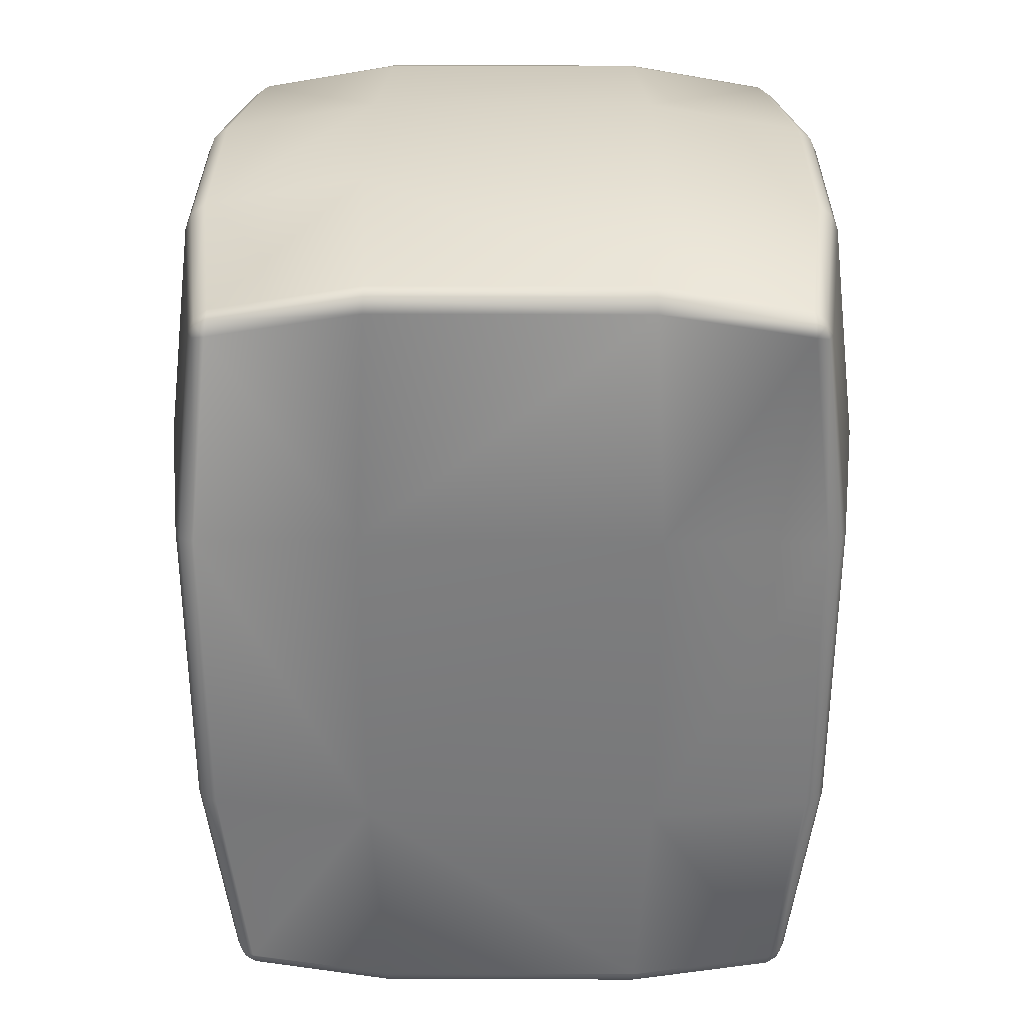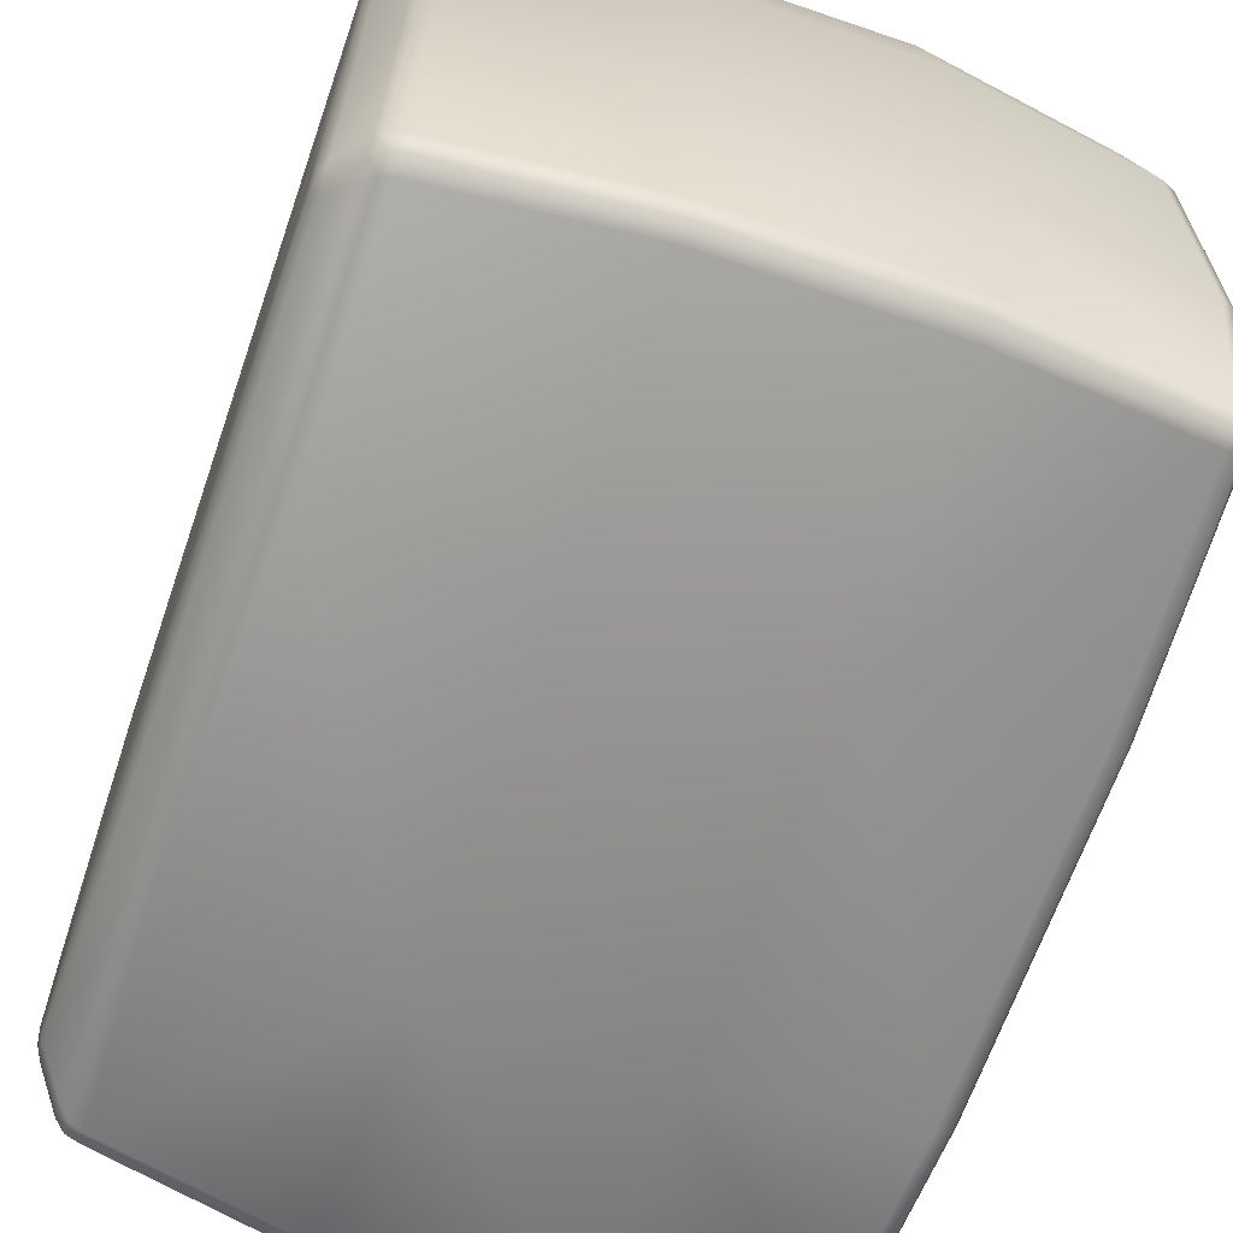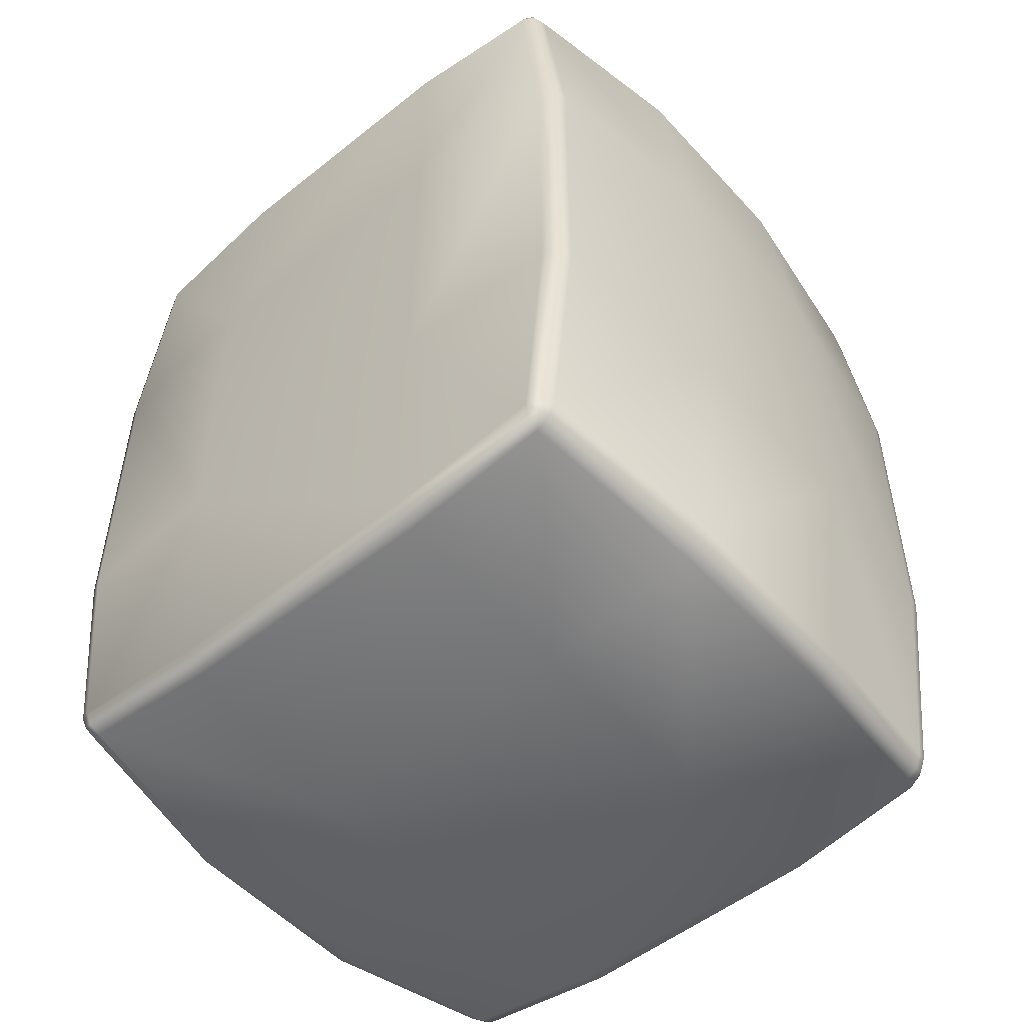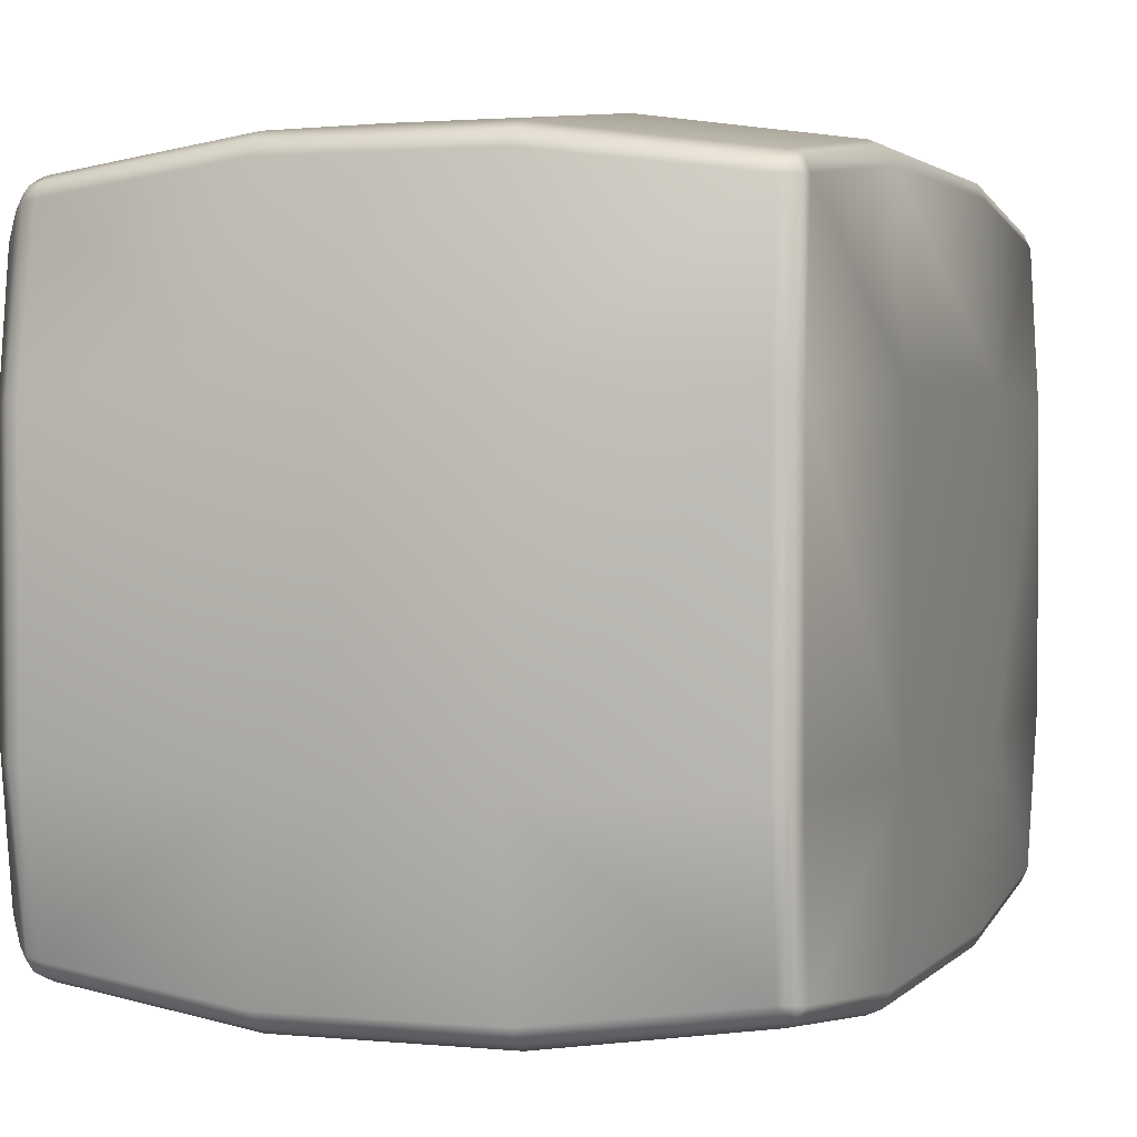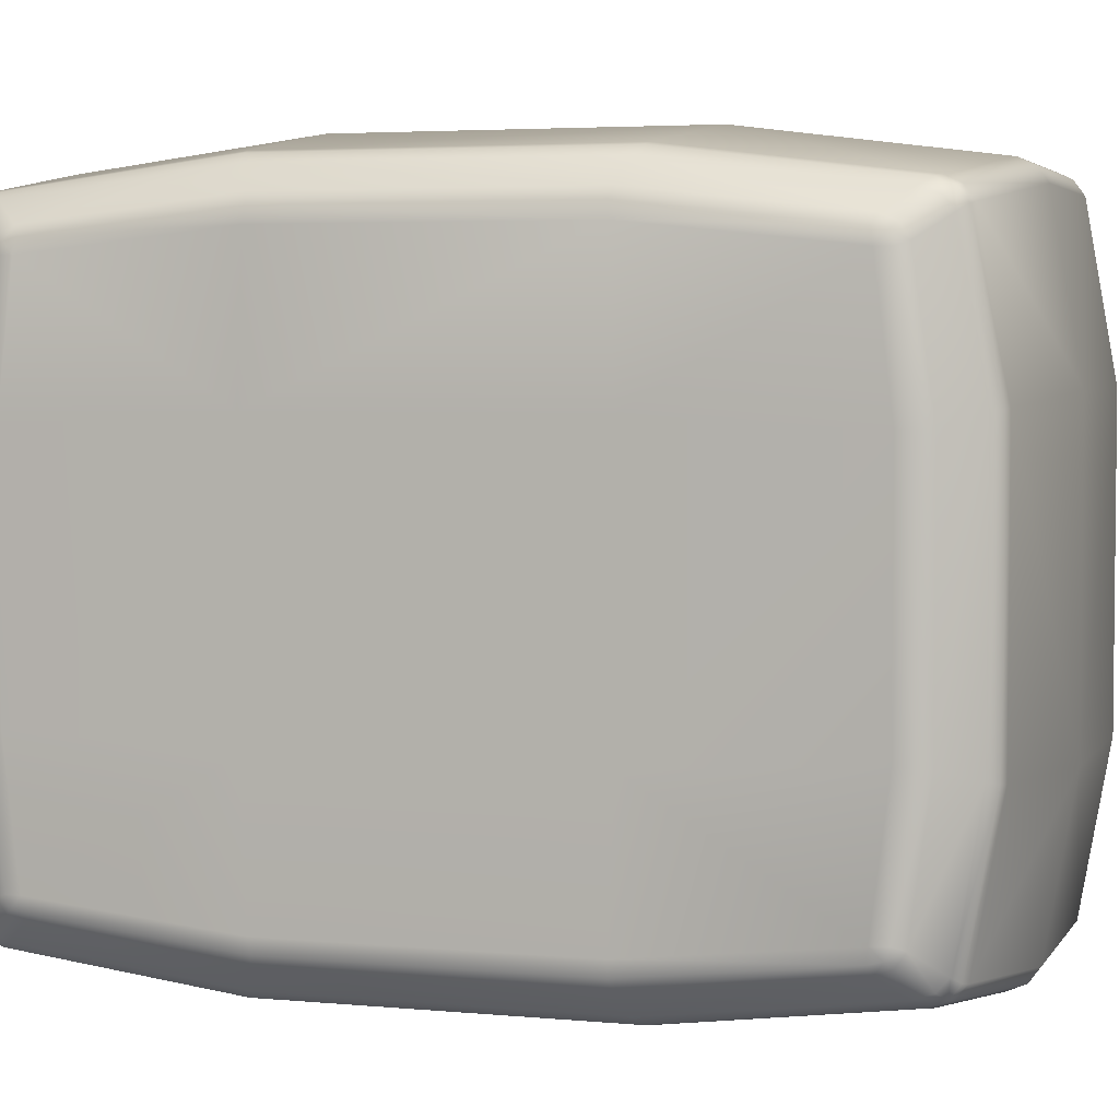
<metadata>
{"format":"obj","ext":"obj","renderer":"f3d","projection":"perspective","resolution":1024,"background":"white","views":[{"elev":31.5,"azim":90.3,"up":"+Z"},{"elev":-65.2,"azim":-19.0,"up":"+Y"},{"elev":-52.0,"azim":130.8,"up":"+Z"},{"elev":1.9,"azim":19.7,"up":"+Y"},{"elev":3.9,"azim":-72.4,"up":"+Y"}]}
</metadata>
<code>
o square_hedge_Mesh
v 0.01955 -0.3334 -0.4407
v 0.02022 -0.3193 -0.4523
v 0.03156 -0.326 -0.461
v 0.04551 -0.3285 -0.4641
v 0.04516 -0.3437 -0.4538
v 0.04481 -0.3514 -0.437
v 0.03168 -0.3489 -0.4322
v 0.01879 -0.3409 -0.42
v 0.01955 0.3361 -0.4407
v 0.01879 0.3436 -0.42
v 0.03167 0.3516 -0.4319
v 0.04512 0.3541 -0.4365
v 0.04519 0.3465 -0.4537
v 0.04527 0.3315 -0.4641
v 0.03154 0.3289 -0.4611
v 0.02022 0.322 -0.4523
v 0.7232 -0.3453 -0.4379
v 0.7087 -0.3514 -0.4362
v 0.7086 -0.3436 -0.4535
v 0.7091 -0.3281 -0.4643
v 0.7235 -0.3288 -0.4577
v 0.7299 -0.3304 -0.4418
v 0.7229 0.348 -0.4379
v 0.7297 0.3332 -0.4418
v 0.7232 0.3316 -0.4577
v 0.7086 0.3308 -0.4643
v 0.7081 0.3463 -0.4535
v 0.7081 0.3541 -0.4362
v 0.7086 -0.3436 0.4615
v 0.7087 -0.3514 0.4437
v 0.7232 -0.3453 0.4456
v 0.7299 -0.3304 0.4502
v 0.7235 -0.3288 0.4664
v 0.7091 -0.3281 0.473
v 0.7081 0.3463 0.4615
v 0.7086 0.3308 0.473
v 0.7232 0.3316 0.4664
v 0.7297 0.3332 0.4502
v 0.7229 0.348 0.4456
v 0.7081 0.3541 0.4437
v 0.01955 -0.3334 0.4489
v 0.01879 -0.3408 0.4276
v 0.03167 -0.3489 0.4395
v 0.04512 -0.3514 0.4441
v 0.04519 -0.3438 0.4617
v 0.04527 -0.3288 0.4729
v 0.03148 -0.3262 0.4698
v 0.02022 -0.3192 0.4612
v 0.01955 0.3362 0.4488
v 0.02022 0.322 0.4612
v 0.03156 0.3287 0.4698
v 0.04551 0.3313 0.4729
v 0.04516 0.3465 0.4618
v 0.04481 0.3541 0.4445
v 0.03168 0.3517 0.4398
v 0.01879 0.3436 0.4276
v -0.01127 -0.3067 0.3954
v -0.004171 -0.318 0.4003
v -0.004688 -0.31 0.4181
v -0.005218 -0.2942 0.4292
v -0.01177 -0.2897 0.416
v -0.01463 -0.29 0.3976
v -0.01127 0.3095 0.3954
v -0.01463 0.2927 0.3976
v -0.01212 0.2929 0.4151
v -0.005809 0.2976 0.4282
v -0.004988 0.313 0.4174
v -0.004171 0.3207 0.4002
v -0.01208 0.2931 -0.4066
v -0.01463 0.2931 -0.3898
v -0.01123 0.3096 -0.3879
v -0.004171 0.3207 -0.3926
v -0.004984 0.313 -0.4092
v -0.005809 0.2976 -0.4192
v -0.01127 -0.3067 -0.3876
v -0.01463 -0.29 -0.3894
v -0.01212 -0.2902 -0.4064
v -0.005809 -0.2949 -0.4192
v -0.004984 -0.3103 -0.4091
v -0.004171 -0.318 -0.3926
v 0.03152 -0.3411 -0.4503
v 0.03151 0.3438 -0.4502
v 0.7204 -0.3412 -0.4514
v 0.7201 0.3439 -0.4514
v 0.7204 -0.3412 0.4595
v 0.7201 0.3439 0.4595
v 0.03149 -0.3411 0.4583
v 0.03152 0.3438 0.4583
v -0.01018 -0.3033 0.4104
v -0.01041 0.3063 0.4097
v -0.01036 0.3064 -0.4017
v -0.01041 -0.3036 -0.4015
v 0.03168 -0.3805 -0.1829
v 0.04489 -0.3835 -0.1848
v 0.7118 -0.3835 -0.1848
v 0.7267 -0.3768 -0.1854
v 0.7342 -0.3605 -0.1867
v 0.735 0.3633 -0.1867
v 0.727 0.3796 -0.1854
v 0.7115 0.3863 -0.1848
v 0.04504 0.3863 -0.1844
v 0.03167 0.3833 -0.1827
v 0.01879 0.3737 -0.1778
v -0.004171 0.3473 -0.1664
v -0.01124 0.3351 -0.1643
v -0.01463 0.3175 -0.1649
v -0.01463 -0.3145 -0.1647
v -0.01127 -0.3322 -0.1642
v -0.004171 -0.3446 -0.1664
v 0.01879 -0.371 -0.1778
v 0.01879 -0.371 0.1834
v -0.004171 -0.3446 0.1719
v -0.01127 -0.3322 0.1697
v -0.01463 -0.3145 0.1702
v -0.01463 0.3174 0.1701
v -0.01126 0.335 0.1697
v -0.004171 0.3473 0.1719
v 0.01879 0.3737 0.1834
v 0.03168 0.3833 0.1885
v 0.04489 0.3863 0.1903
v 0.7115 0.3863 0.1904
v 0.727 0.3796 0.1909
v 0.735 0.3633 0.1923
v 0.7342 -0.3605 0.1923
v 0.7267 -0.3768 0.1909
v 0.7118 -0.3835 0.1904
v 0.04504 -0.3835 0.19
v 0.03167 -0.3805 0.1882
v 0.04532 0.1598 -0.4909
v 0.7126 0.1594 -0.491
v 0.7274 0.1597 -0.4842
v 0.7342 0.1605 -0.4679
v 0.7483 0.1752 -0.1958
v 0.7483 0.1752 0.2013
v 0.7342 0.1605 0.4804
v 0.7274 0.1597 0.4969
v 0.7126 0.1594 0.5037
v 0.04546 0.1595 0.5036
v 0.03154 0.1583 0.4999
v 0.02022 0.1552 0.4895
v -0.005691 0.1436 0.4499
v -0.01205 0.1413 0.4352
v -0.01463 0.1411 0.4166
v -0.01463 0.1529 0.1766
v -0.01463 0.1531 -0.1713
v -0.01463 0.1413 -0.4068
v -0.01209 0.1413 -0.4244
v -0.005809 0.1435 -0.4384
v 0.02022 0.1551 -0.477
v 0.03155 0.1585 -0.4873
v 0.03155 -0.1556 -0.4872
v 0.02022 -0.1524 -0.477
v -0.005809 -0.1407 -0.4384
v -0.01211 -0.1384 -0.4243
v -0.01463 -0.1383 -0.4066
v -0.01463 -0.1501 -0.1711
v -0.01463 -0.1501 0.1766
v -0.01463 -0.1383 0.4166
v -0.01184 -0.1382 0.4357
v -0.005336 -0.1403 0.4504
v 0.02022 -0.1524 0.4895
v 0.03149 -0.1557 0.4999
v 0.04532 -0.157 0.5036
v 0.7131 -0.1566 0.5037
v 0.7276 -0.157 0.4969
v 0.7344 -0.1577 0.4804
v 0.7452 -0.1723 0.2013
v 0.7452 -0.1723 -0.1958
v 0.7344 -0.1577 -0.4679
v 0.7276 -0.157 -0.4842
v 0.7131 -0.1566 -0.491
v 0.04546 -0.1568 -0.4909
v 0.4941 -0.3789 -0.4635
v 0.4958 -0.4136 -0.1964
v 0.4958 -0.4136 0.2018
v 0.4942 -0.3789 0.471
v 0.4941 -0.3705 0.4898
v 0.4944 -0.354 0.502
v 0.4965 -0.169 0.5346
v 0.4962 0.1717 0.5346
v 0.4942 0.3566 0.502
v 0.4938 0.3732 0.4899
v 0.4938 0.3816 0.4711
v 0.4956 0.4163 0.2019
v 0.4956 0.4163 -0.1963
v 0.4938 0.3816 -0.4634
v 0.4938 0.3733 -0.4817
v 0.4941 0.3567 -0.4931
v 0.4962 0.1718 -0.5214
v 0.4965 -0.169 -0.5214
v 0.4945 -0.3539 -0.4931
v 0.4941 -0.3705 -0.4818
v 0.2606 -0.3706 -0.4819
v 0.2608 -0.3541 -0.493
v 0.2615 -0.1691 -0.5214
v 0.2613 0.172 -0.5214
v 0.2606 0.3571 -0.493
v 0.2605 0.3734 -0.4818
v 0.2604 0.3816 -0.4636
v 0.261 0.4163 -0.1961
v 0.2609 0.4163 0.2019
v 0.2603 0.3816 0.4715
v 0.2605 0.3733 0.49
v 0.2607 0.3569 0.5019
v 0.2614 0.1718 0.5345
v 0.2614 -0.1692 0.5345
v 0.2607 -0.3543 0.5019
v 0.2606 -0.3706 0.4899
v 0.2605 -0.3789 0.4712
v 0.2611 -0.4135 0.2016
v 0.261 -0.4135 -0.1964
v 0.2604 -0.3789 -0.4639
f 2 79 78
f 8 79 1
f 150 172 151
f 149 151 152
f 173 193 192
f 192 194 191
f 128 110 93
f 127 93 94
f 10 73 72
f 16 73 9
f 119 101 102
f 118 102 103
f 187 197 198
f 186 198 199
f 126 96 125
f 124 96 97
f 132 170 131
f 131 171 130
f 122 98 99
f 122 100 121
f 177 209 176
f 177 207 208
f 136 164 165
f 135 165 166
f 182 204 181
f 203 183 202
f 42 59 58
f 41 60 59
f 139 161 162
f 138 162 163
f 49 66 50
f 56 67 49
f 113 109 112
f 108 114 107
f 143 159 142
f 142 160 141
f 115 105 106
f 116 104 105
f 147 155 146
f 154 148 153
f 189 195 196
f 134 168 133
f 180 206 179
f 156 144 145
f 200 184 185
f 174 210 211
f 140 160 161
f 117 103 104
f 153 149 152
f 110 112 109
f 7 1 81
f 2 81 1
f 4 81 3
f 6 81 5
f 16 82 15
f 9 11 82
f 12 82 11
f 14 82 13
f 22 83 21
f 18 83 17
f 20 83 19
f 28 84 27
f 24 84 23
f 26 84 25
f 34 85 33
f 30 85 29
f 32 85 31
f 40 86 39
f 36 86 35
f 38 86 37
f 48 87 47
f 41 43 87
f 44 87 43
f 46 87 45
f 55 49 88
f 50 88 49
f 51 53 88
f 54 88 53
f 62 89 61
f 58 89 57
f 60 89 59
f 68 90 67
f 64 90 63
f 66 90 65
f 74 91 73
f 70 91 69
f 72 91 71
f 80 92 79
f 76 92 75
f 78 92 77
f 7 94 93
f 173 211 212
f 18 96 95
f 17 97 96
f 132 168 169
f 23 98 24
f 28 99 23
f 200 186 199
f 11 101 12
f 10 102 11
f 103 72 104
f 104 71 105
f 106 71 70
f 145 155 156
f 107 75 108
f 109 75 80
f 110 80 8
f 8 93 110
f 111 58 112
f 57 112 58
f 57 114 113
f 143 157 158
f 63 115 64
f 63 117 116
f 118 68 56
f 119 56 55
f 120 55 54
f 183 201 202
f 122 40 39
f 123 39 38
f 167 135 166
f 124 31 125
f 125 30 126
f 210 176 209
f 127 43 128
f 128 42 111
f 188 196 197
f 131 26 25
f 132 25 24
f 133 24 98
f 123 133 98
f 134 38 135
f 135 37 136
f 136 36 137
f 205 181 204
f 138 51 139
f 139 50 140
f 140 66 141
f 141 65 142
f 143 65 64
f 144 64 115
f 115 145 144
f 145 70 146
f 69 146 70
f 69 148 147
f 149 74 16
f 150 16 15
f 129 15 14
f 2 151 3
f 152 78 153
f 153 77 154
f 155 77 76
f 156 76 107
f 107 157 156
f 62 157 114
f 61 158 62
f 61 160 159
f 161 60 48
f 48 162 161
f 47 163 162
f 178 206 207
f 34 165 164
f 33 166 165
f 167 32 124
f 124 168 167
f 22 168 97
f 21 169 22
f 20 170 21
f 195 191 194
f 3 172 4
f 174 18 95
f 95 175 174
f 175 30 176
f 29 176 30
f 29 178 177
f 34 179 178
f 137 179 164
f 180 36 181
f 35 181 36
f 35 183 182
f 184 40 121
f 121 185 184
f 185 28 186
f 186 27 187
f 188 27 26
f 189 26 130
f 130 190 189
f 190 20 191
f 191 19 192
f 173 19 18
f 5 194 193
f 4 195 194
f 172 196 195
f 196 14 197
f 13 197 14
f 13 199 198
f 12 200 199
f 101 201 200
f 201 54 202
f 202 53 203
f 204 53 52
f 205 52 138
f 138 206 205
f 206 46 207
f 207 45 208
f 209 45 44
f 44 210 209
f 127 211 210
f 211 6 212
f 5 212 6
f 2 1 79
f 8 80 79
f 150 129 172
f 149 150 151
f 173 212 193
f 192 193 194
f 128 111 110
f 127 128 93
f 10 9 73
f 16 74 73
f 119 120 101
f 118 119 102
f 187 188 197
f 186 187 198
f 126 95 96
f 124 125 96
f 132 169 170
f 131 170 171
f 122 123 98
f 122 99 100
f 177 208 209
f 177 178 207
f 136 137 164
f 135 136 165
f 182 203 204
f 203 182 183
f 42 41 59
f 41 48 60
f 139 140 161
f 138 139 162
f 49 67 66
f 56 68 67
f 113 108 109
f 108 113 114
f 143 158 159
f 142 159 160
f 115 116 105
f 116 117 104
f 147 154 155
f 154 147 148
f 189 190 195
f 134 167 168
f 180 205 206
f 156 157 144
f 200 201 184
f 174 175 210
f 140 141 160
f 117 118 103
f 153 148 149
f 110 111 112
f 7 8 1
f 2 3 81
f 4 5 81
f 6 7 81
f 16 9 82
f 9 10 11
f 12 13 82
f 14 15 82
f 22 17 83
f 18 19 83
f 20 21 83
f 28 23 84
f 24 25 84
f 26 27 84
f 34 29 85
f 30 31 85
f 32 33 85
f 40 35 86
f 36 37 86
f 38 39 86
f 48 41 87
f 41 42 43
f 44 45 87
f 46 47 87
f 55 56 49
f 50 51 88
f 51 52 53
f 54 55 88
f 62 57 89
f 58 59 89
f 60 61 89
f 68 63 90
f 64 65 90
f 66 67 90
f 74 69 91
f 70 71 91
f 72 73 91
f 80 75 92
f 76 77 92
f 78 79 92
f 7 6 94
f 173 174 211
f 18 17 96
f 17 22 97
f 132 133 168
f 23 99 98
f 28 100 99
f 200 185 186
f 11 102 101
f 10 103 102
f 103 10 72
f 104 72 71
f 106 105 71
f 145 146 155
f 107 76 75
f 109 108 75
f 110 109 80
f 8 7 93
f 111 42 58
f 57 113 112
f 57 62 114
f 143 144 157
f 63 116 115
f 63 68 117
f 118 117 68
f 119 118 56
f 120 119 55
f 183 184 201
f 122 121 40
f 123 122 39
f 167 134 135
f 124 32 31
f 125 31 30
f 210 175 176
f 127 44 43
f 128 43 42
f 188 189 196
f 131 130 26
f 132 131 25
f 133 132 24
f 123 134 133
f 134 123 38
f 135 38 37
f 136 37 36
f 205 180 181
f 138 52 51
f 139 51 50
f 140 50 66
f 141 66 65
f 143 142 65
f 144 143 64
f 115 106 145
f 145 106 70
f 69 147 146
f 69 74 148
f 149 148 74
f 150 149 16
f 129 150 15
f 2 152 151
f 152 2 78
f 153 78 77
f 155 154 77
f 156 155 76
f 107 114 157
f 62 158 157
f 61 159 158
f 61 60 160
f 161 160 60
f 48 47 162
f 47 46 163
f 178 179 206
f 34 33 165
f 33 32 166
f 167 166 32
f 124 97 168
f 22 169 168
f 21 170 169
f 20 171 170
f 195 190 191
f 3 151 172
f 174 173 18
f 95 126 175
f 175 126 30
f 29 177 176
f 29 34 178
f 34 164 179
f 137 180 179
f 180 137 36
f 35 182 181
f 35 40 183
f 184 183 40
f 121 100 185
f 185 100 28
f 186 28 27
f 188 187 27
f 189 188 26
f 130 171 190
f 190 171 20
f 191 20 19
f 173 192 19
f 5 4 194
f 4 172 195
f 172 129 196
f 196 129 14
f 13 198 197
f 13 12 199
f 12 101 200
f 101 120 201
f 201 120 54
f 202 54 53
f 204 203 53
f 205 204 52
f 138 163 206
f 206 163 46
f 207 46 45
f 209 208 45
f 44 127 210
f 127 94 211
f 211 94 6
f 5 193 212

</code>
